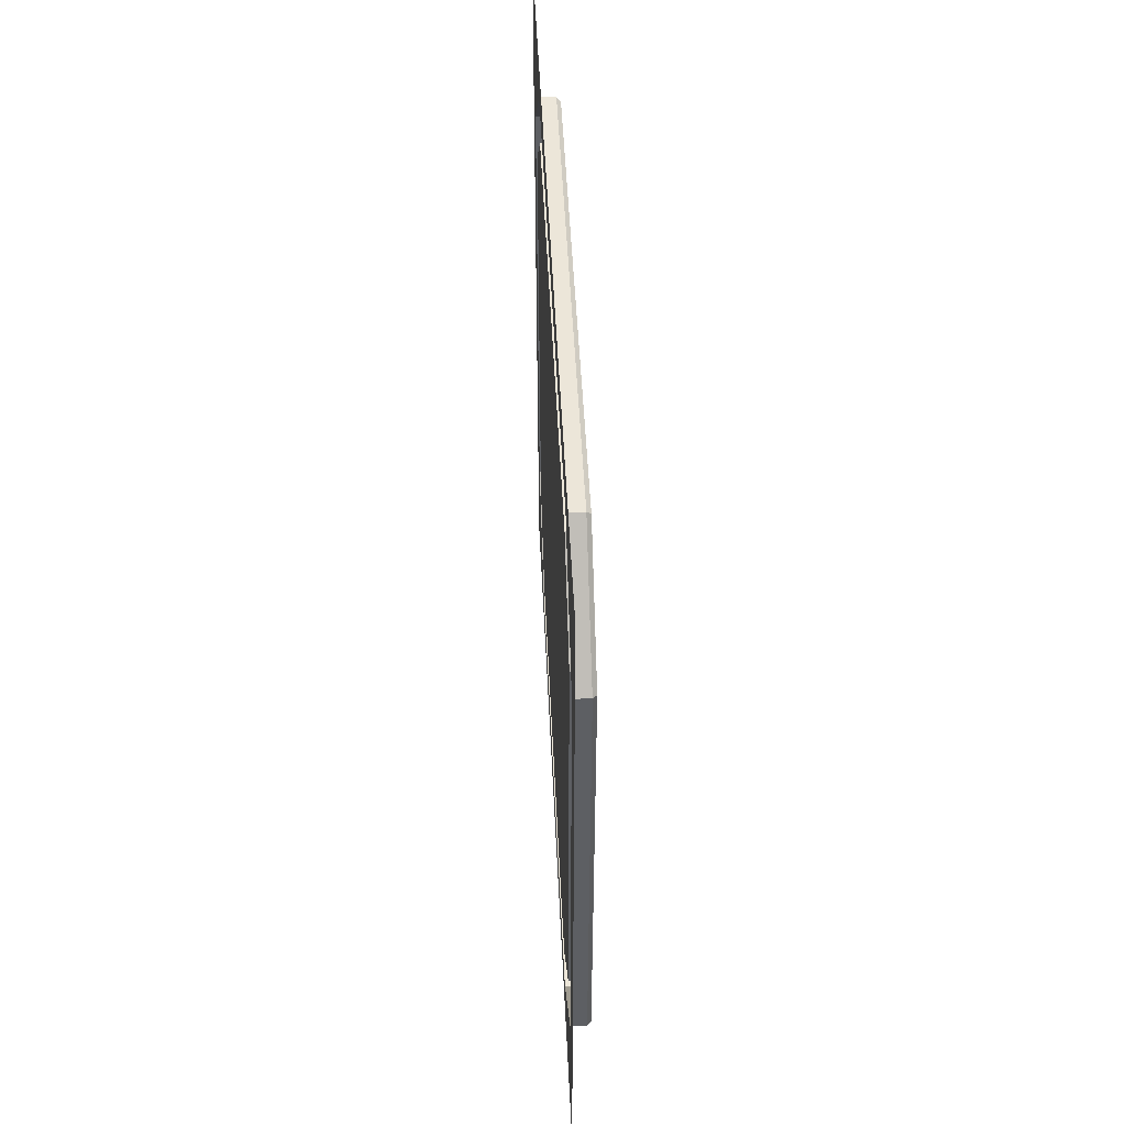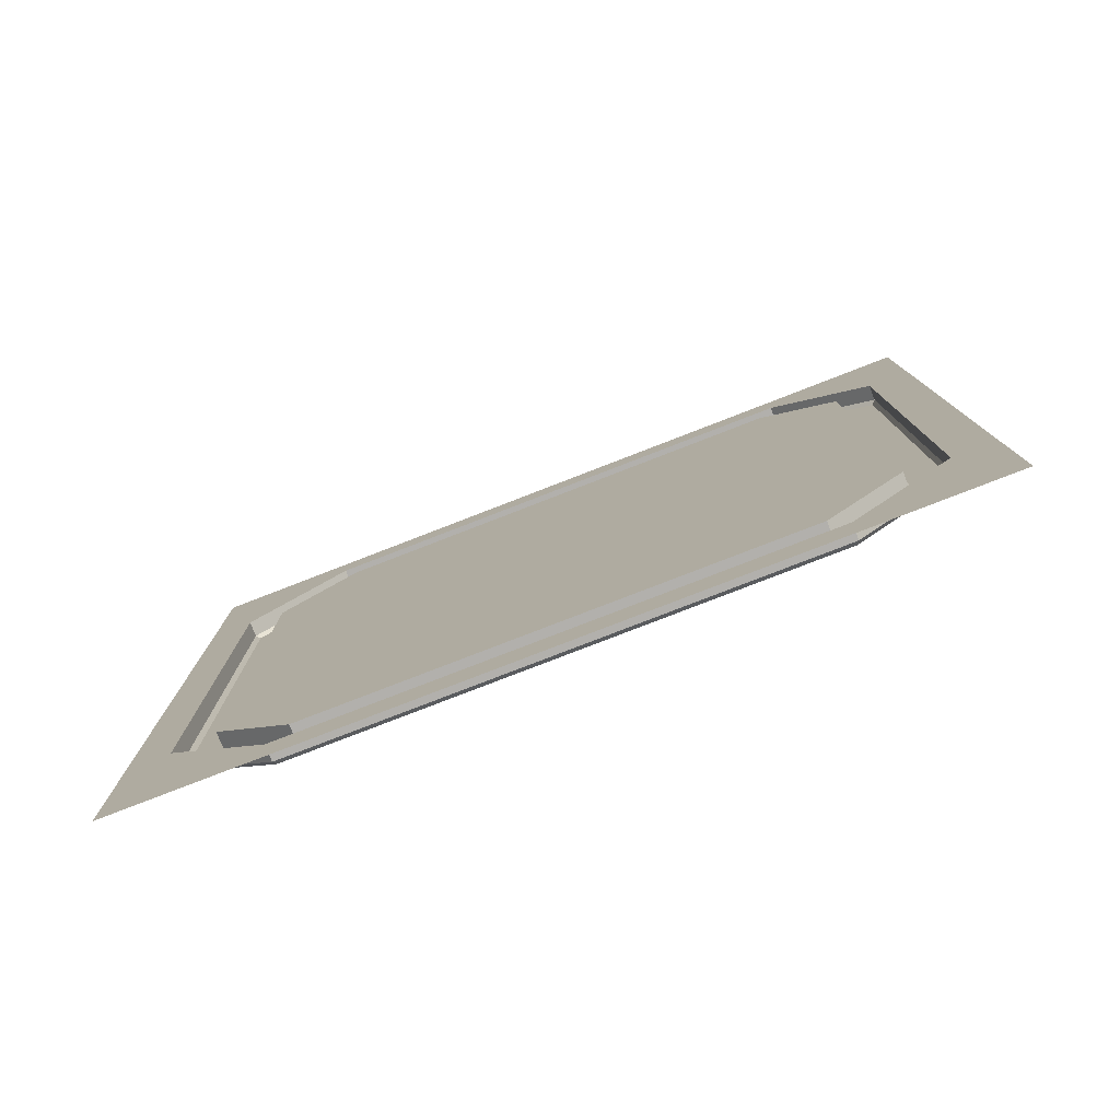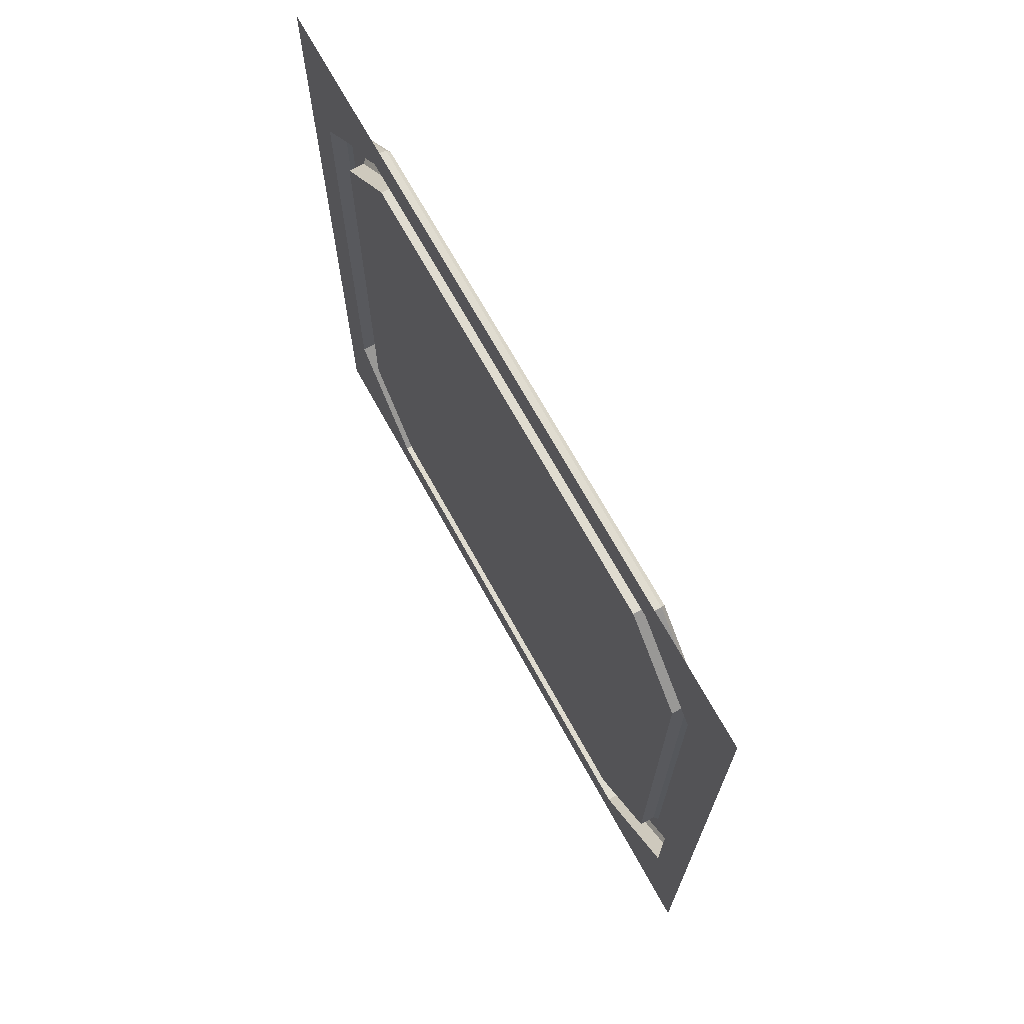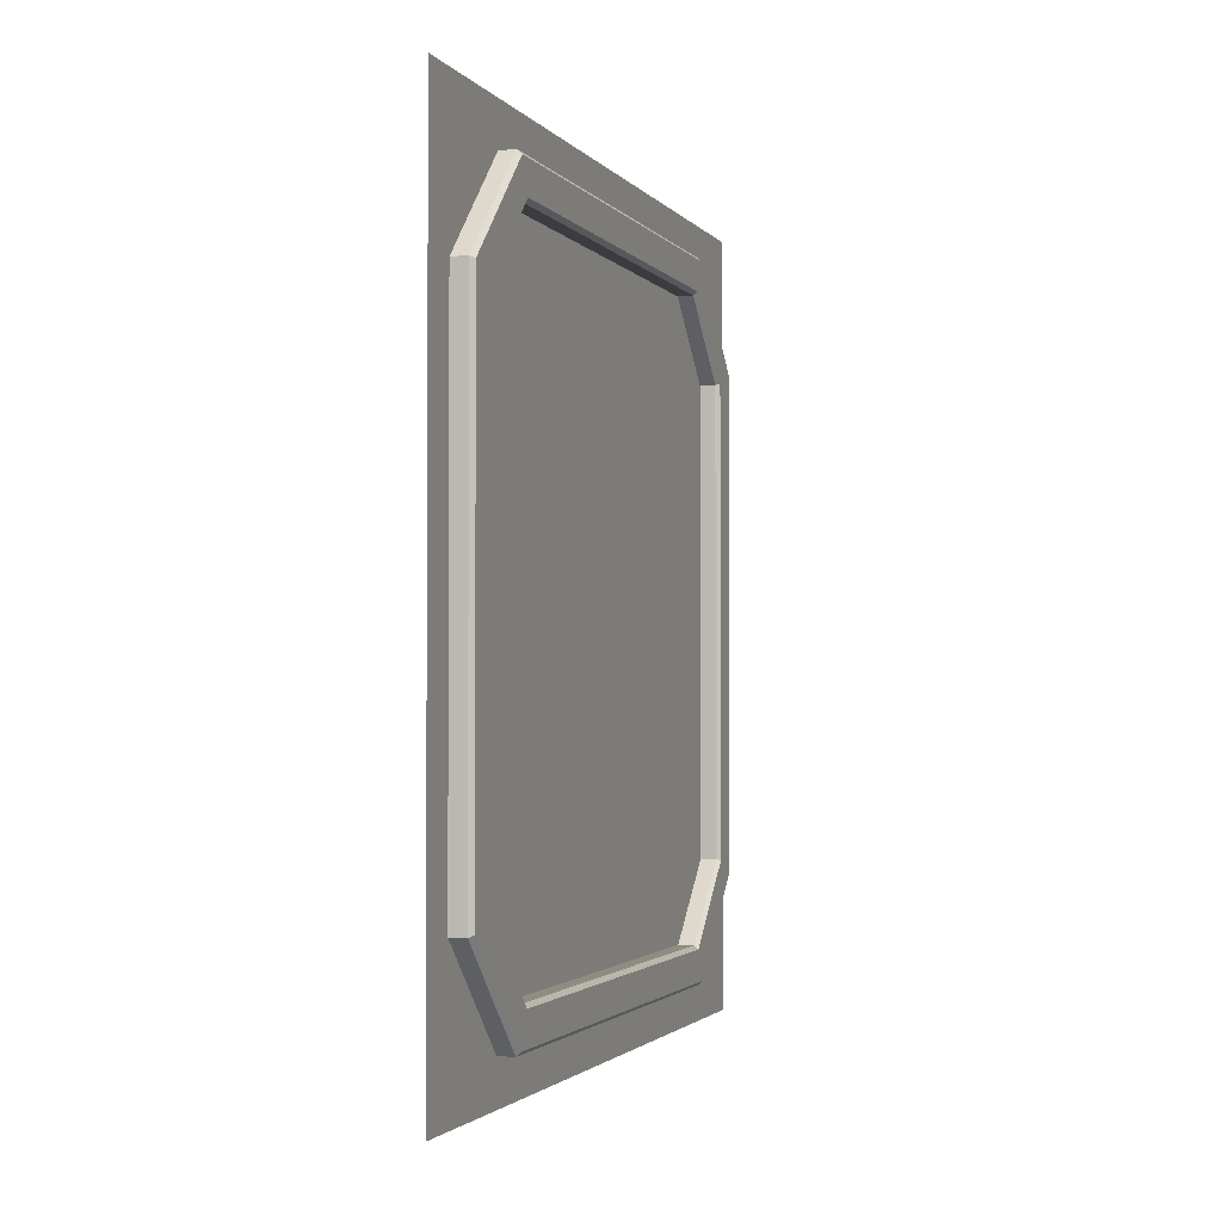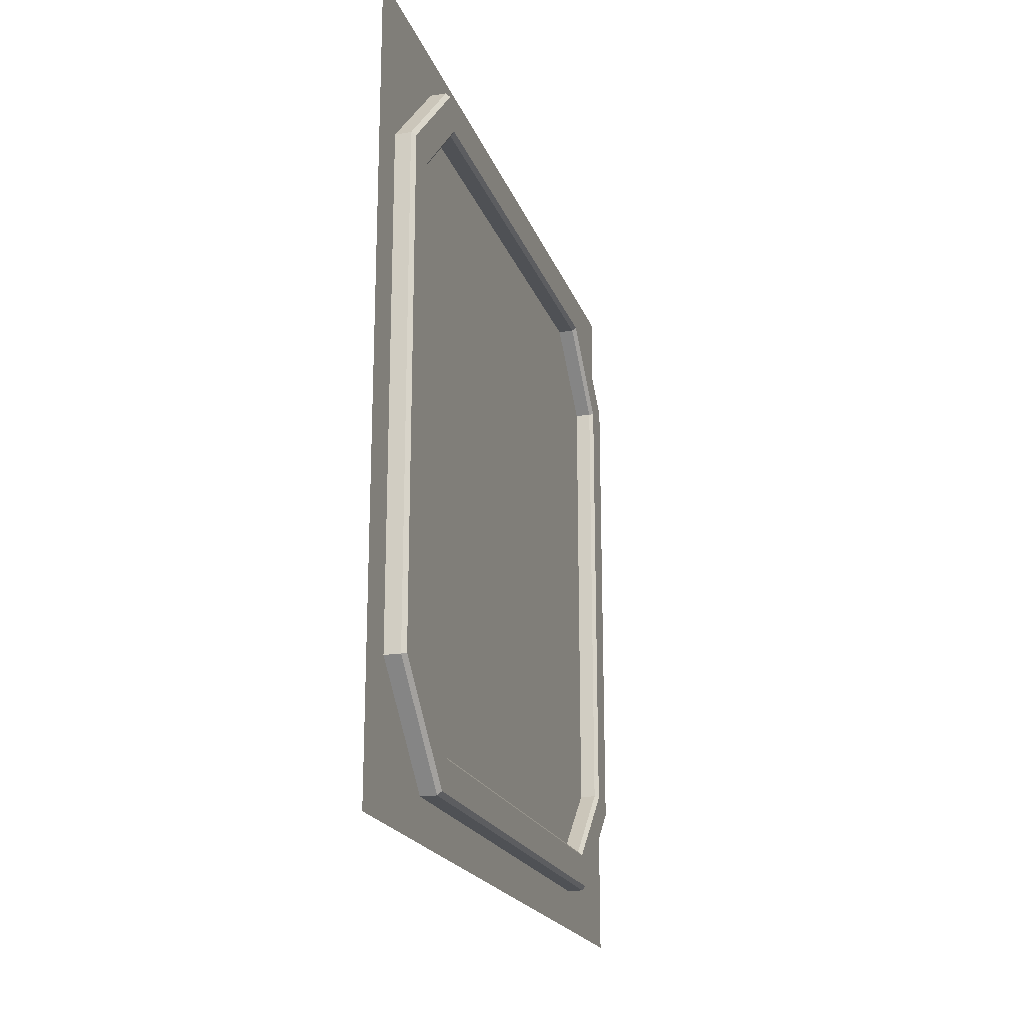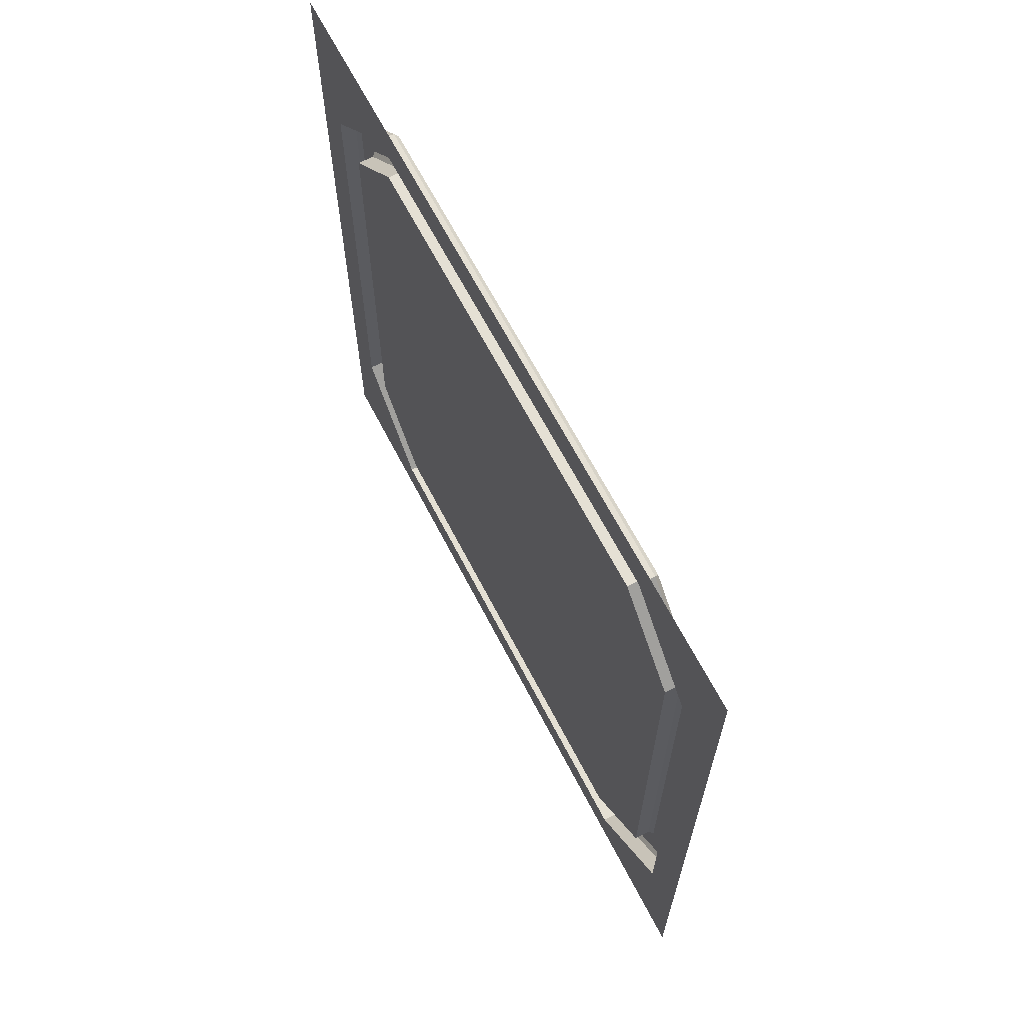
<metadata>
{"format":"obj","ext":"obj","renderer":"f3d","projection":"perspective","resolution":1024,"background":"white","views":[{"elev":49.4,"azim":-2.7,"up":"+Y"},{"elev":-78.8,"azim":-68.8,"up":"+Z"},{"elev":69.5,"azim":-28.8,"up":"+Y"},{"elev":-2.0,"azim":18.3,"up":"+Y"},{"elev":-20.1,"azim":16.4,"up":"+Y"},{"elev":65.4,"azim":-27.3,"up":"+Y"}]}
</metadata>
<code>
o wall4a_2x4.005_Cube.054
v -6 2 15.27
v -6 0 15.27
v -6 2 17.27
v -6 0 17.27
v -6 0.1056 15.27
v -6 0.3611 15.27
v -6 1.639 15.27
v -6 1.894 15.27
v -6 0.1056 17.27
v -6 0.3611 17.27
v -6 1.639 17.27
v -6 1.894 17.27
v -6 0.1056 17.16
v -6 0.2056 16.87
v -6 0.2056 15.67
v -6 0.1056 15.37
v -6 0.4025 17.06
v -6 0.4025 15.47
v -6 1.894 17.16
v -6 1.794 16.87
v -6 1.794 15.67
v -6 1.894 15.37
v -6 0 15.37
v -6 0 15.63
v -6 0 16.91
v -6 0 17.16
v -6 2 15.37
v -6 2 15.63
v -6 2 16.91
v -6 2 17.16
v -6 1.597 17.06
v -6 1.597 15.47
v -6 0.1056 16.91
v -6 0.1056 15.63
v -6 1.894 16.91
v -6 1.894 15.63
v -6 1.639 15.37
v -6 1.639 17.16
v -6 0.3611 17.16
v -6 0.3611 15.37
v -5.95 0.1156 16.9
v -5.96 0.1056 16.91
v -5.96 0.1056 15.63
v -5.95 0.1156 15.63
v -5.96 1.894 16.91
v -5.95 1.884 16.9
v -5.95 1.884 15.63
v -5.96 1.894 15.63
v -5.95 1.635 15.38
v -5.96 1.639 15.37
v -5.96 1.639 17.16
v -5.95 1.635 17.15
v -5.95 0.3653 17.15
v -5.96 0.3611 17.16
v -5.95 0.3653 15.38
v -5.96 0.3611 15.37
v -5.96 0.2056 16.87
v -5.95 0.1956 16.87
v -5.95 0.1956 15.67
v -5.96 0.2056 15.67
v -5.95 1.804 16.87
v -5.96 1.794 16.87
v -5.96 1.794 15.67
v -5.95 1.804 15.67
v -5.96 1.597 15.47
v -5.95 1.602 15.46
v -5.95 1.602 17.07
v -5.96 1.597 17.06
v -5.96 0.4025 17.06
v -5.95 0.3984 17.07
v -5.96 0.4025 15.47
v -5.95 0.3984 15.46
f 40 16 5 6
f 22 37 7 8
f 16 23 2 5
f 27 22 8 1
f 3 12 19 30
f 30 19 35 29
f 35 36 28 29
f 28 36 22 27
f 9 4 26 13
f 13 26 25 33
f 24 34 33 25
f 15 18 32 21 20 31 17 14
f 34 24 23 16
f 12 11 38 19
f 22 36 37
f 19 38 35
f 33 39 13
f 40 6 7 37
f 10 9 13 39
f 11 10 39 38
f 16 40 34
f 15 14 57 60
f 64 66 49 47
f 18 15 60 71
f 21 32 65 63
f 59 58 41 44
f 32 18 71 65
f 31 20 62 68
f 67 61 46 52
f 34 40 56 43
f 37 36 48 50
f 40 37 50 56
f 61 64 47 46
f 33 34 43 42
f 38 39 54 51
f 70 67 52 53
f 35 38 51 45
f 36 35 45 48
f 66 72 55 49
f 17 31 68 69
f 58 70 53 41
f 72 59 44 55
f 20 21 63 62
f 14 17 69 57
f 42 43 44 41
f 46 47 48 45
f 47 49 50 48
f 45 51 52 46
f 41 53 54 42
f 53 52 51 54
f 56 50 49 55
f 43 56 55 44
f 58 59 60 57
f 62 63 64 61
f 63 65 66 64
f 61 67 68 62
f 57 69 70 58
f 69 68 67 70
f 72 66 65 71
f 59 72 71 60
f 39 33 42 54

</code>
